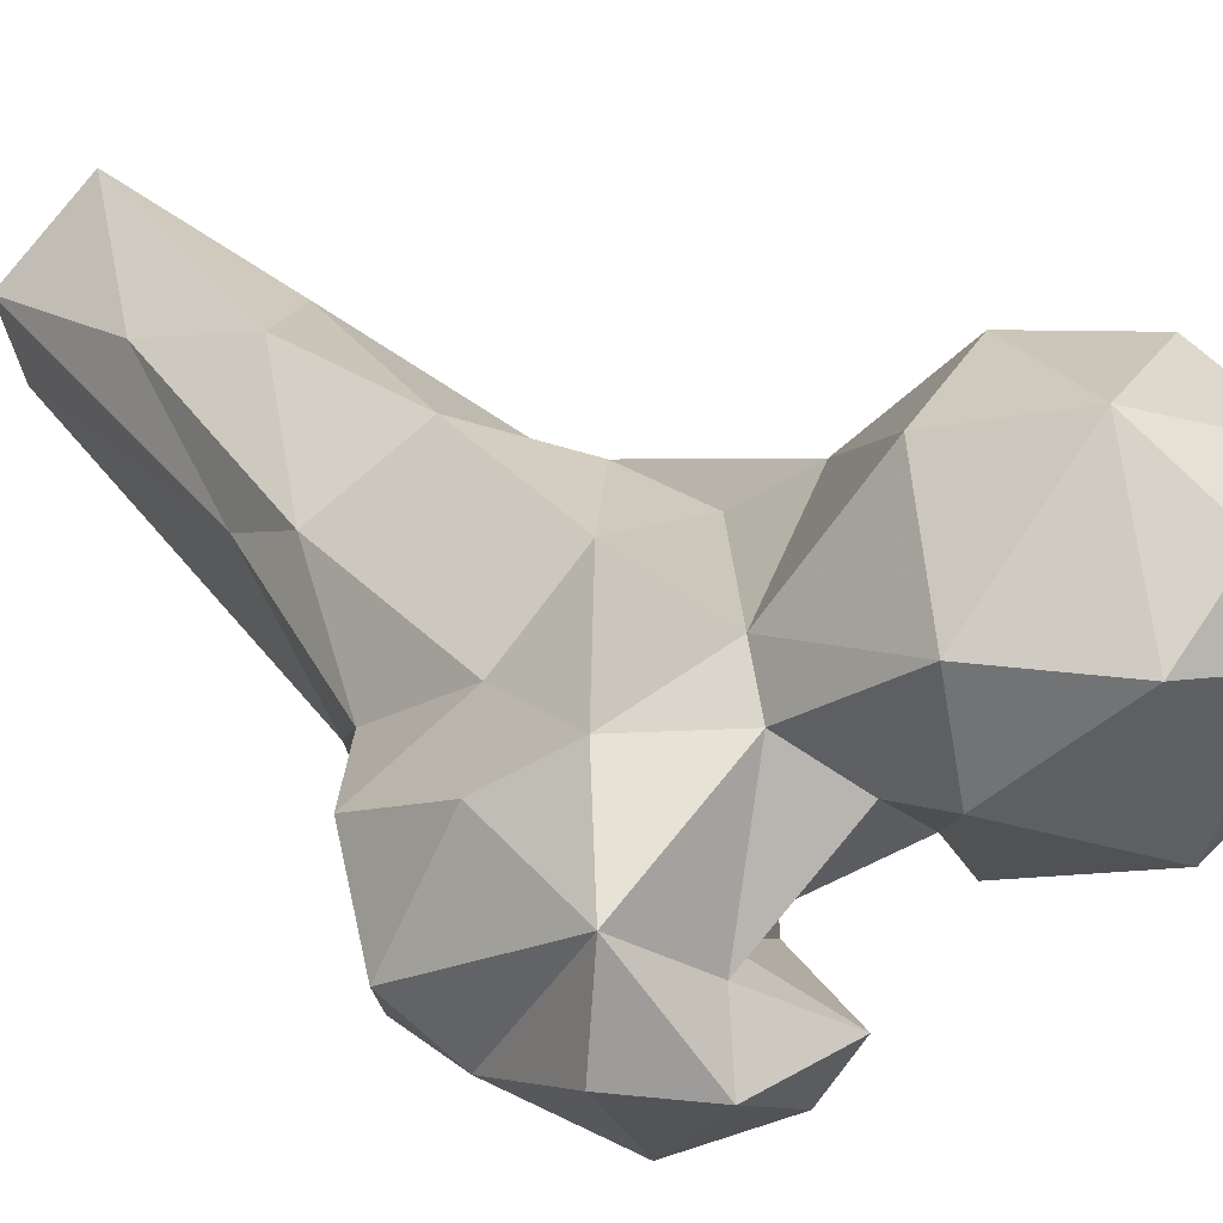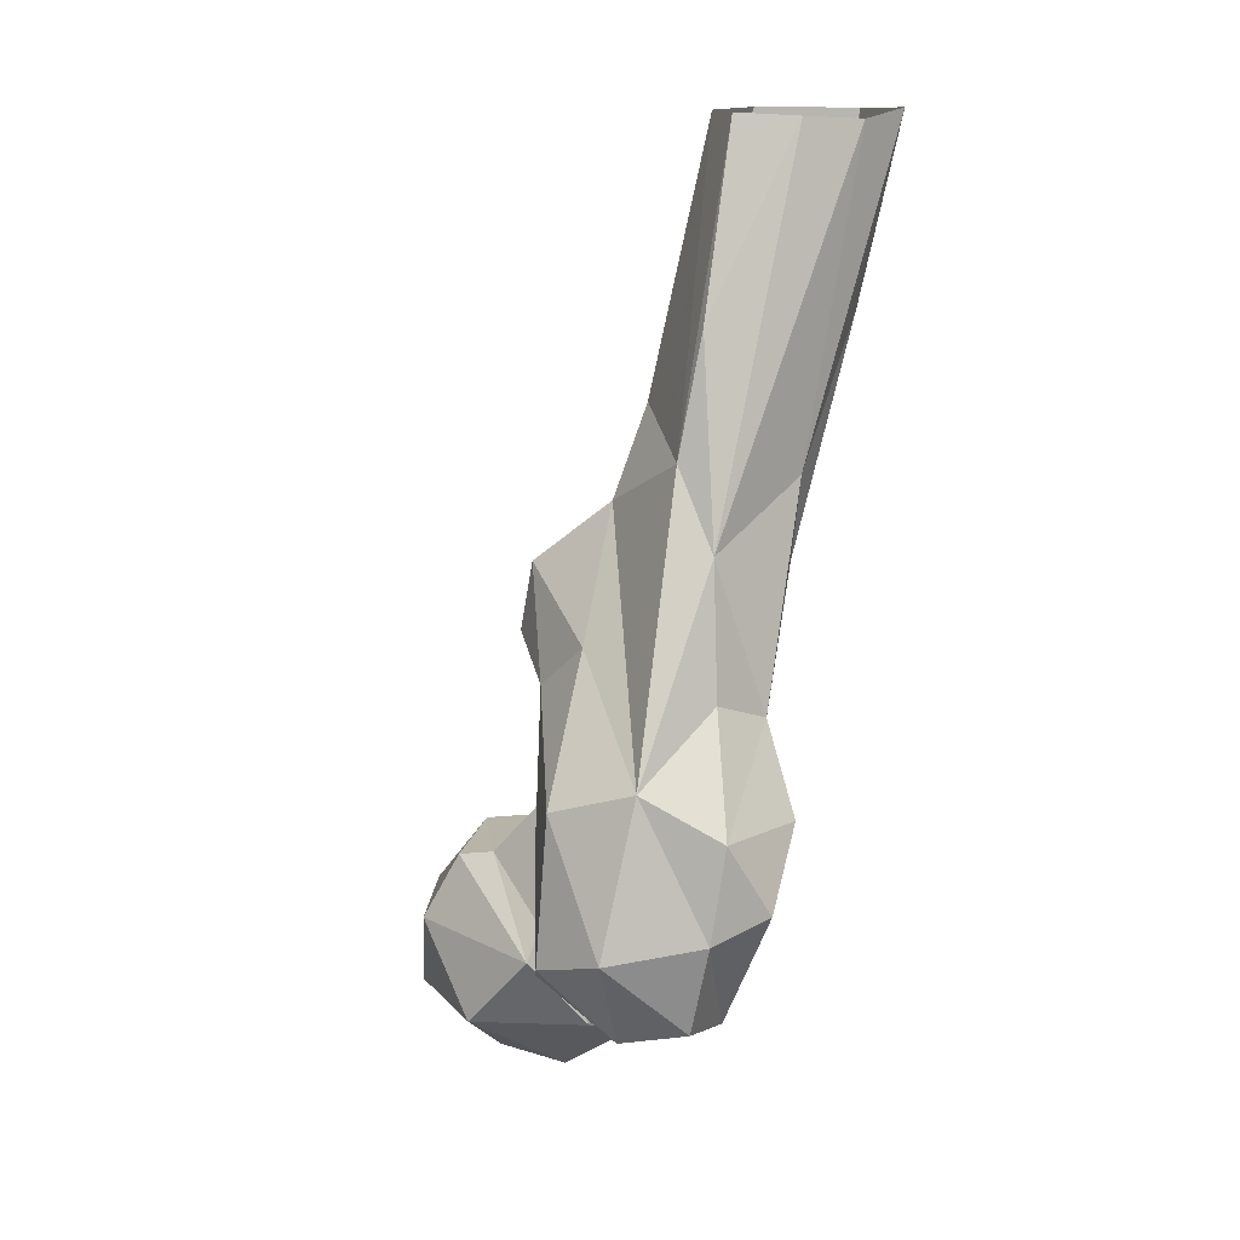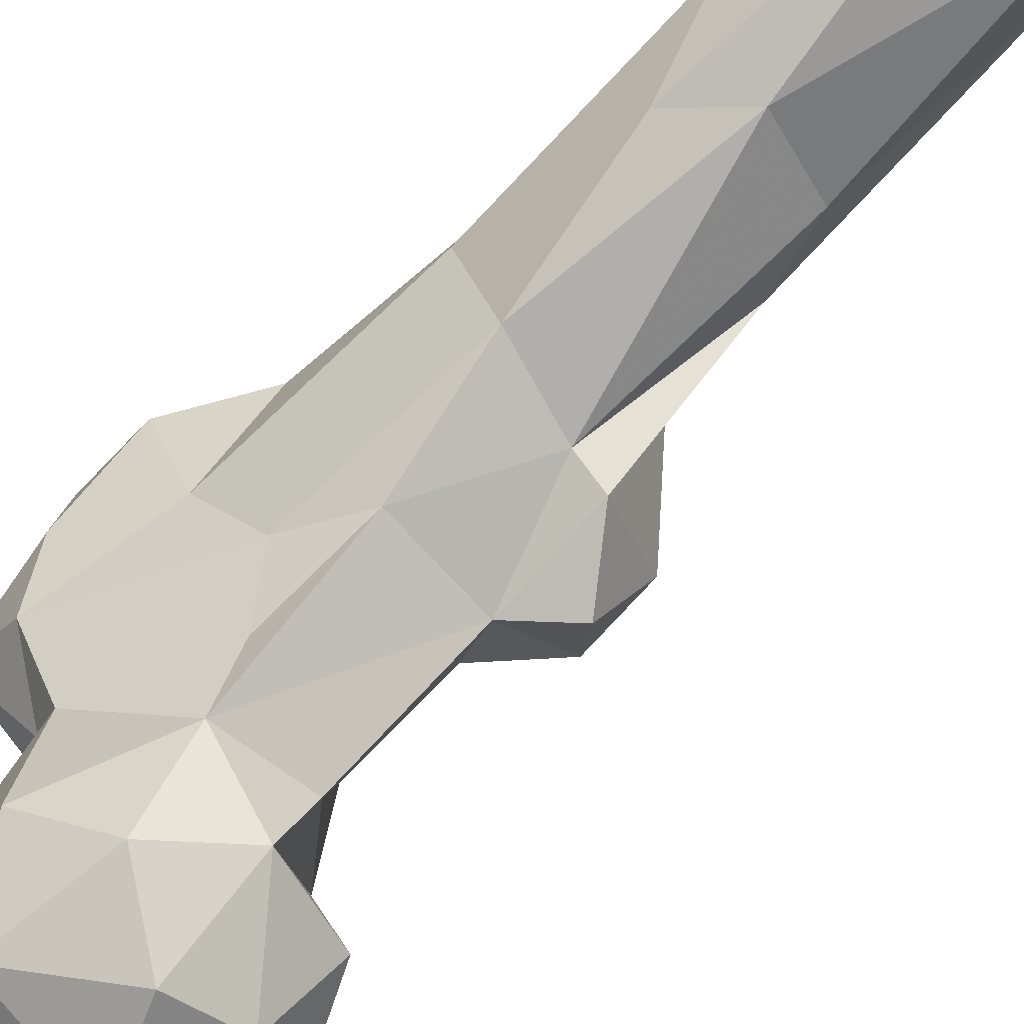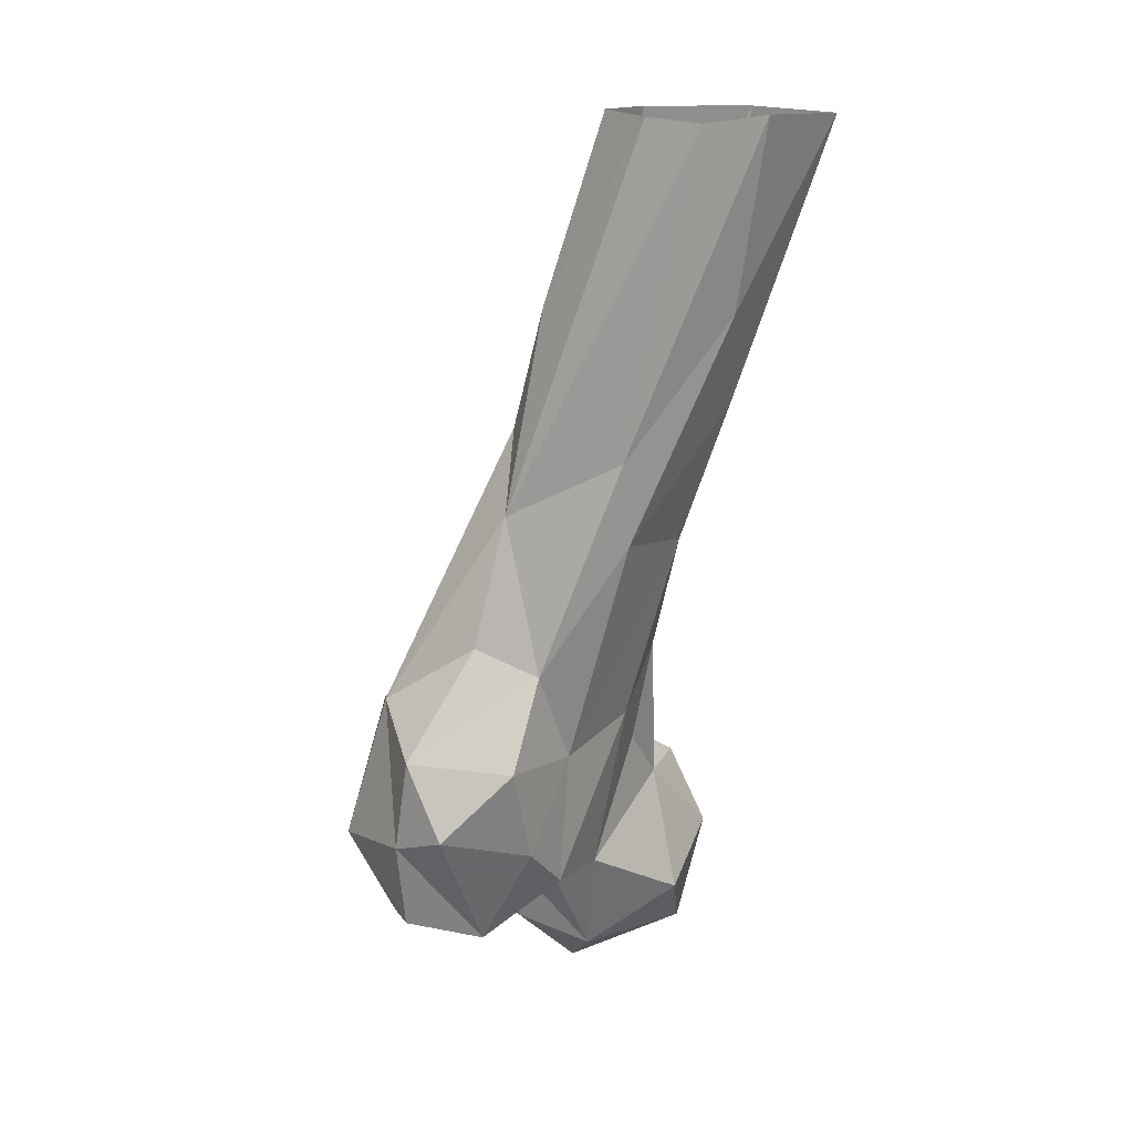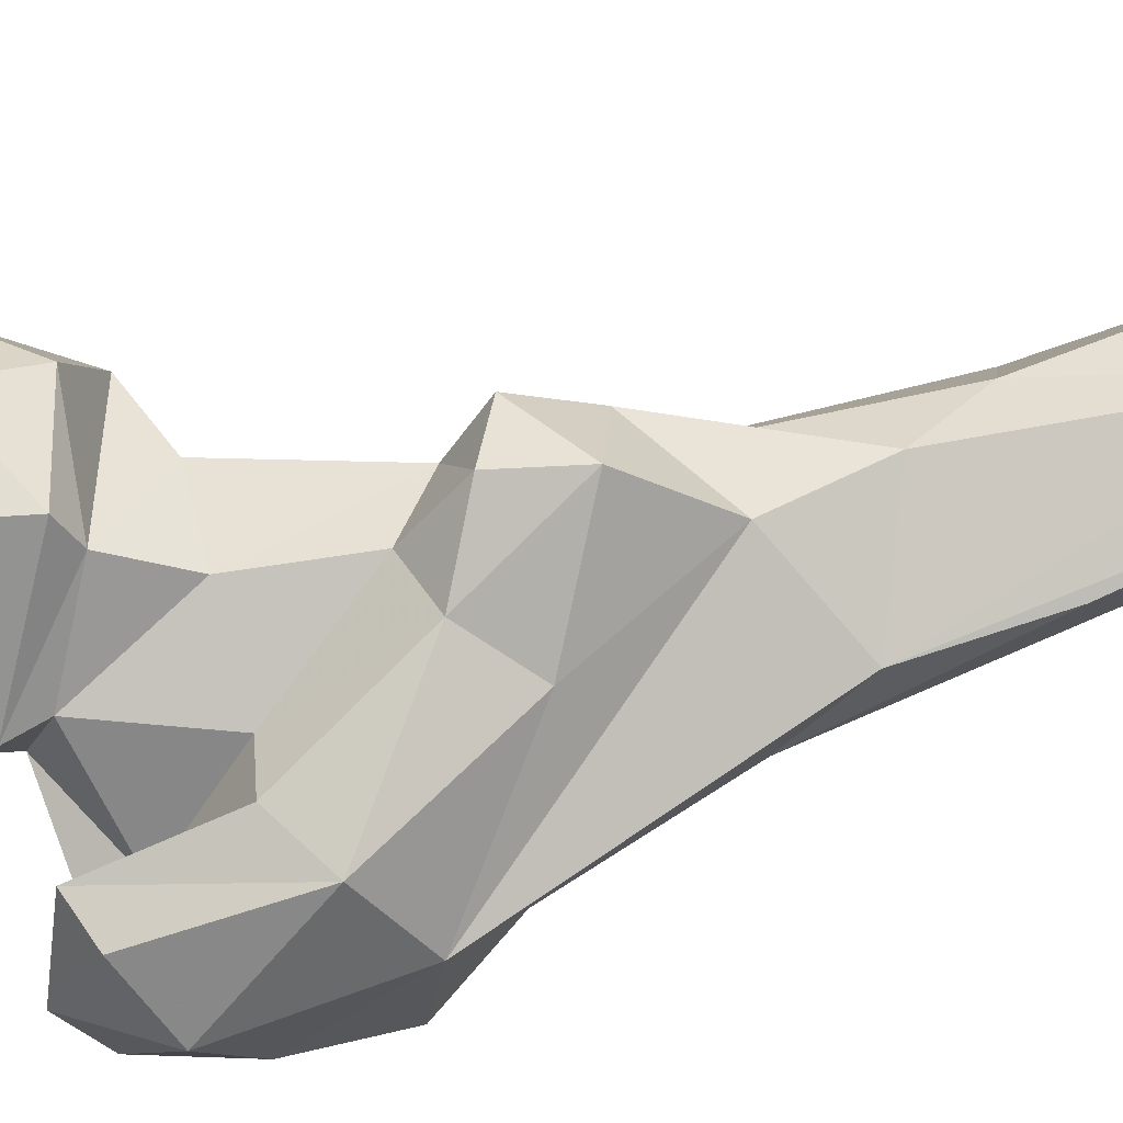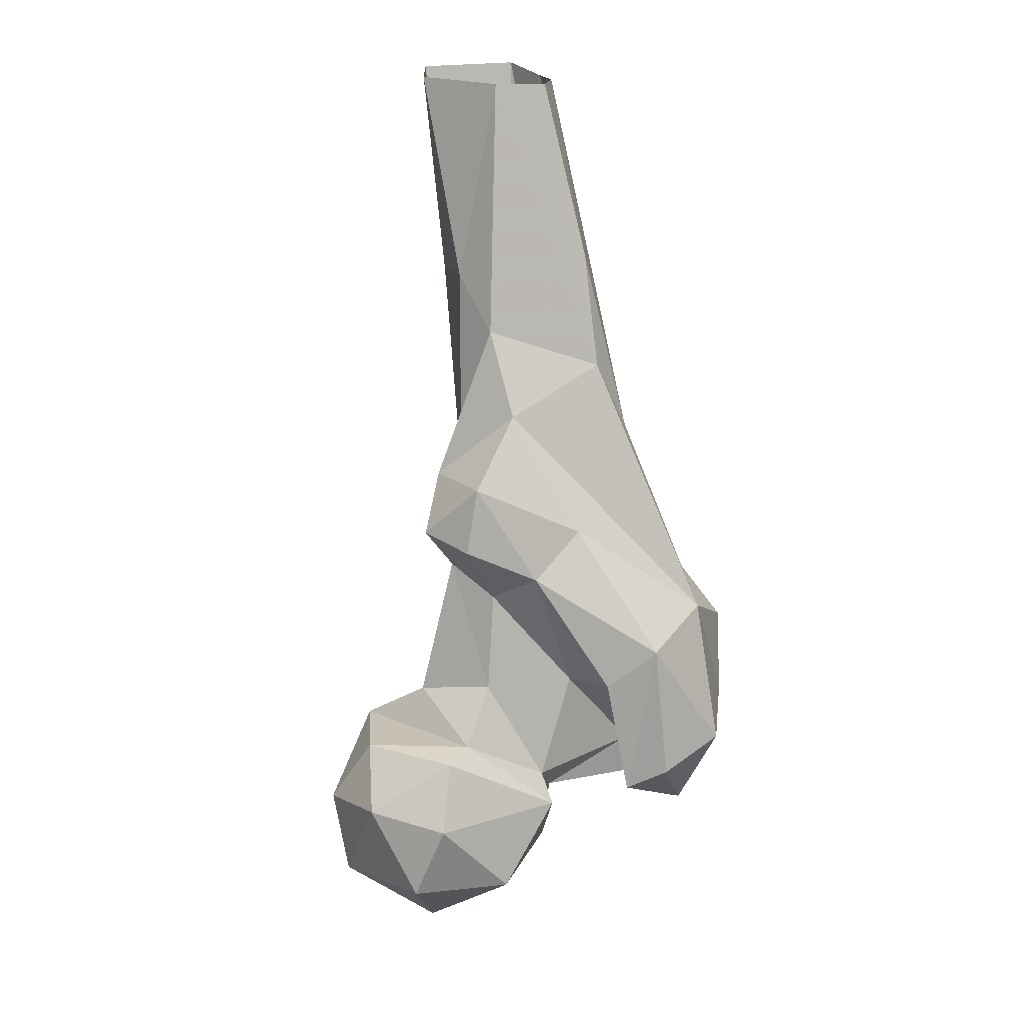
<metadata>
{"format":"obj","ext":"obj","renderer":"f3d","projection":"perspective","resolution":1024,"background":"white","views":[{"elev":6.2,"azim":158.1,"up":"+Y"},{"elev":14.2,"azim":23.1,"up":"+Z"},{"elev":76.7,"azim":-125.2,"up":"+Y"},{"elev":15.9,"azim":83.5,"up":"+Z"},{"elev":-41.2,"azim":-71.3,"up":"+Y"},{"elev":20.2,"azim":-54.7,"up":"+Z"}]}
</metadata>
<code>
v 342.1 238.9 804.7
v 356.6 238.7 803.1
v 347.1 250.4 804.1
v 357.3 261.9 811.8
v 344.7 219.6 817.7
v 328.2 232.6 818.9
v 372.6 240 813.6
v 334.1 257.3 814.6
v 367.7 225.7 818.5
v 370.8 259.1 824.8
v 358.8 216.8 833.2
v 380.9 240.4 836.1
v 370.3 225.5 830.5
v 326.5 243.4 836.8
v 341.7 267.3 827.9
v 359.9 220.5 839.2
v 380.7 232.3 832.2
v 331.6 259 834
v 357.7 267.5 834.7
v 331.4 227.2 834.5
v 384.9 198.8 829
v 398.2 200.5 832.1
v 398.5 215.7 828.3
v 383.6 209.2 833.9
v 395.3 231.6 838.5
v 371.2 194.3 842.5
v 381.3 211.4 842.4
v 366.5 254.9 850
v 385.5 189.7 847
v 367.4 202.3 837.8
v 402.5 198.7 850
v 337.9 230.2 847.6
v 334.3 250 848.4
v 348.4 261.5 847.9
v 404.1 224.9 847.9
v 372.9 249.3 860.1
v 410.9 206.8 854.1
v 345.2 230.7 849
v 365.6 206.7 862.4
v 367.1 217.9 860.9
v 410 221.1 867.1
v 354.7 231.7 859.7
v 382.5 246.4 869.1
v 395.6 233.3 865.1
v 351.8 248.3 856.2
v 371.8 198.1 870.7
v 389.1 197.8 876.3
v 358.4 244.4 885.7
v 404.6 201 868.2
v 358.3 232.9 880.4
v 376 253 881.9
v 402.2 226.8 883.8
v 397.2 214.9 888.5
v 359.6 222.2 886.4
v 370.1 217.9 895.6
v 385.6 256.4 906.2
v 369.4 249.8 905.2
v 350.1 233.9 893.1
v 350.8 245.9 895.2
v 400.3 244.4 908.8
v 385.8 223.8 929.4
v 393.9 221.3 913.8
v 353 233.2 907
v 361.8 250.5 905.3
v 368.7 234.8 919.5
v 395.5 264.1 935
v 402.6 242.8 925.4
v 372.1 243.4 936.9
v 375.3 254.1 947.7
v 386.8 267.1 945.9
v 406 262.7 953.8
v 388.5 229.2 953.1
v 409 255.6 988.3
v 382.8 269.4 989.7
v 400.3 246.6 989
v 399.8 281.9 989.4
v 413 266.8 990.1
v 389.2 240.7 989.7
v 382.2 249 989.7
f 70 74 76
f 71 76 77
f 61 78 79
f 67 77 73
f 61 79 68
f 72 75 78
f 62 73 75
f 66 76 71
f 69 74 70
f 61 68 65
f 57 69 70
f 61 62 72
f 60 71 67
f 60 66 71
f 57 68 69
f 56 57 70
f 56 66 60
f 59 63 64
f 52 62 53
f 47 61 65
f 47 62 61
f 55 65 63
f 58 63 59
f 54 55 63
f 54 63 58
f 62 67 73
f 47 65 55
f 48 64 57
f 66 70 76
f 57 64 68
f 48 59 64
f 44 56 60
f 63 65 64
f 44 60 52
f 48 58 59
f 48 50 58
f 36 51 43
f 46 55 54
f 48 57 51
f 16 50 42
f 49 52 53
f 7 17 13
f 42 50 48
f 16 40 50
f 13 17 24
f 13 27 16
f 31 37 49
f 28 45 48
f 29 47 46
f 12 36 43
f 67 71 77
f 3 8 4
f 46 47 55
f 35 44 41
f 31 49 47
f 40 54 50
f 29 31 47
f 25 43 44
f 6 20 14
f 26 46 30
f 28 51 36
f 33 38 34
f 8 18 15
f 25 44 35
f 1 8 3
f 12 43 25
f 21 30 24
f 16 42 38
f 68 79 69
f 43 51 56
f 18 33 34
f 61 72 78
f 64 65 68
f 16 27 40
f 28 34 45
f 23 37 31
f 15 34 19
f 27 30 39
f 56 70 66
f 47 49 53
f 23 35 37
f 51 57 56
f 22 23 31
f 4 8 15
f 41 44 52
f 19 34 28
f 62 75 72
f 12 28 36
f 34 38 45
f 10 28 12
f 23 25 35
f 11 16 38
f 39 54 40
f 14 20 32
f 14 32 33
f 38 42 45
f 11 38 32
f 12 25 17
f 11 32 20
f 47 53 62
f 17 25 23
f 22 31 29
f 21 29 26
f 14 33 18
f 42 48 45
f 21 26 30
f 37 41 49
f 52 67 62
f 4 10 7
f 26 29 46
f 15 18 34
f 21 24 23
f 41 52 49
f 21 22 29
f 27 39 40
f 35 41 37
f 5 11 20
f 7 13 9
f 50 54 58
f 4 19 10
f 13 24 27
f 5 20 6
f 39 46 54
f 10 19 28
f 2 4 7
f 21 23 22
f 52 60 67
f 8 14 18
f 1 3 2
f 7 12 17
f 2 3 4
f 28 48 51
f 9 16 11
f 7 10 12
f 24 30 27
f 30 46 39
f 2 9 5
f 6 14 8
f 1 6 8
f 32 38 33
f 4 15 19
f 2 7 9
f 1 5 6
f 5 9 11
f 9 13 16
f 17 23 24
f 43 56 44
f 69 79 74
f 1 2 5

</code>
